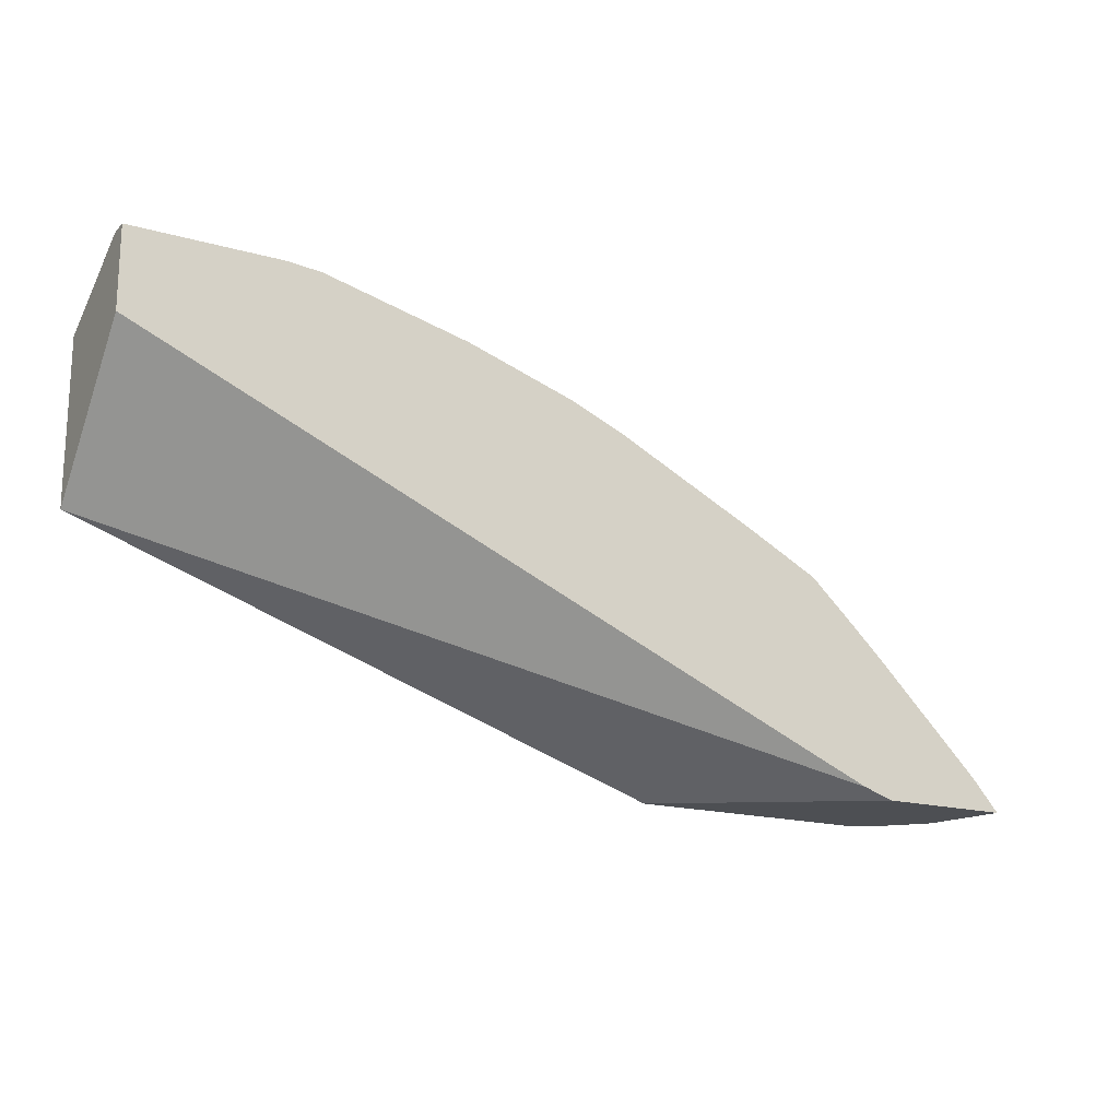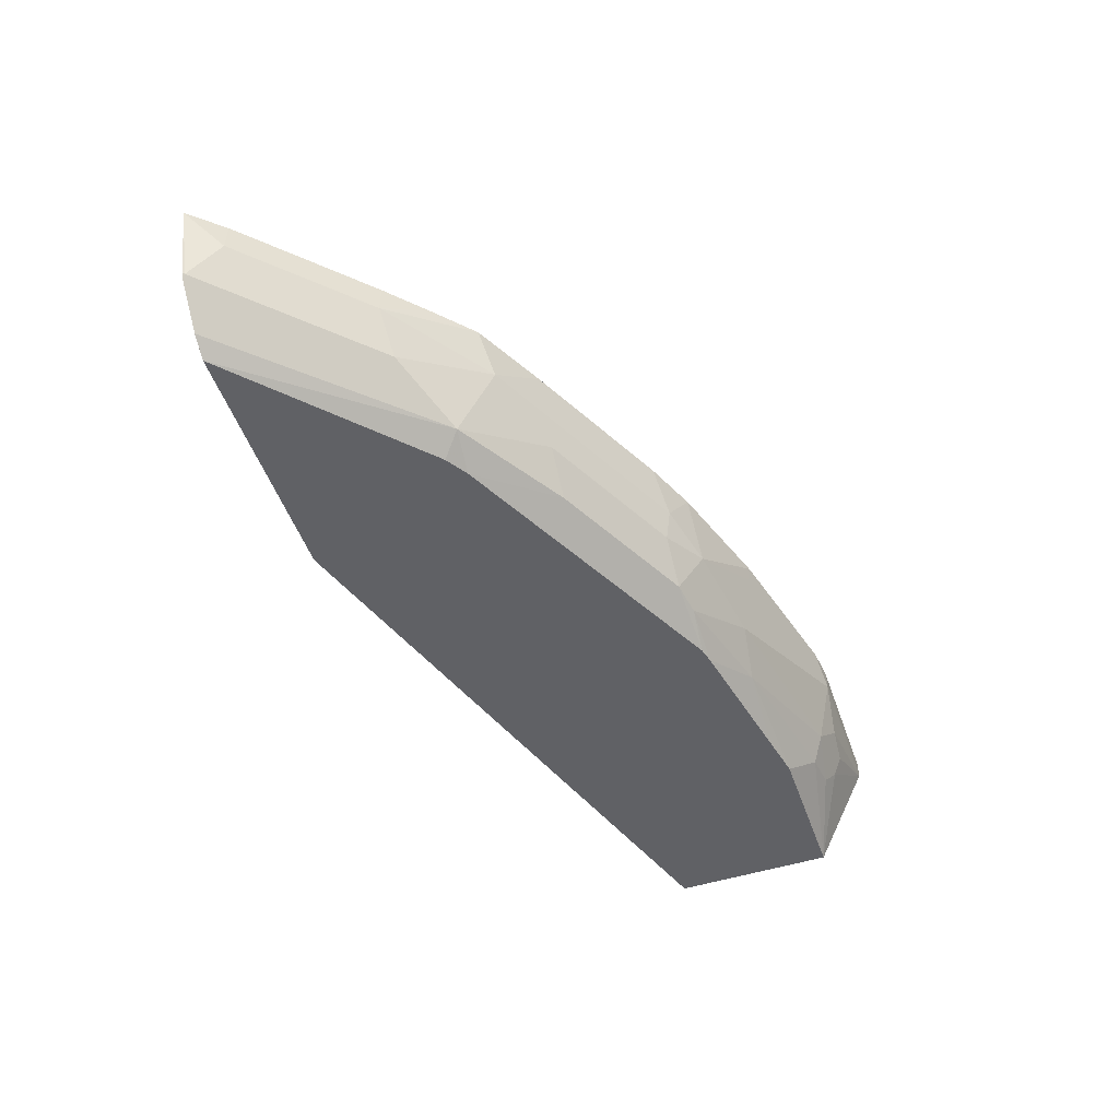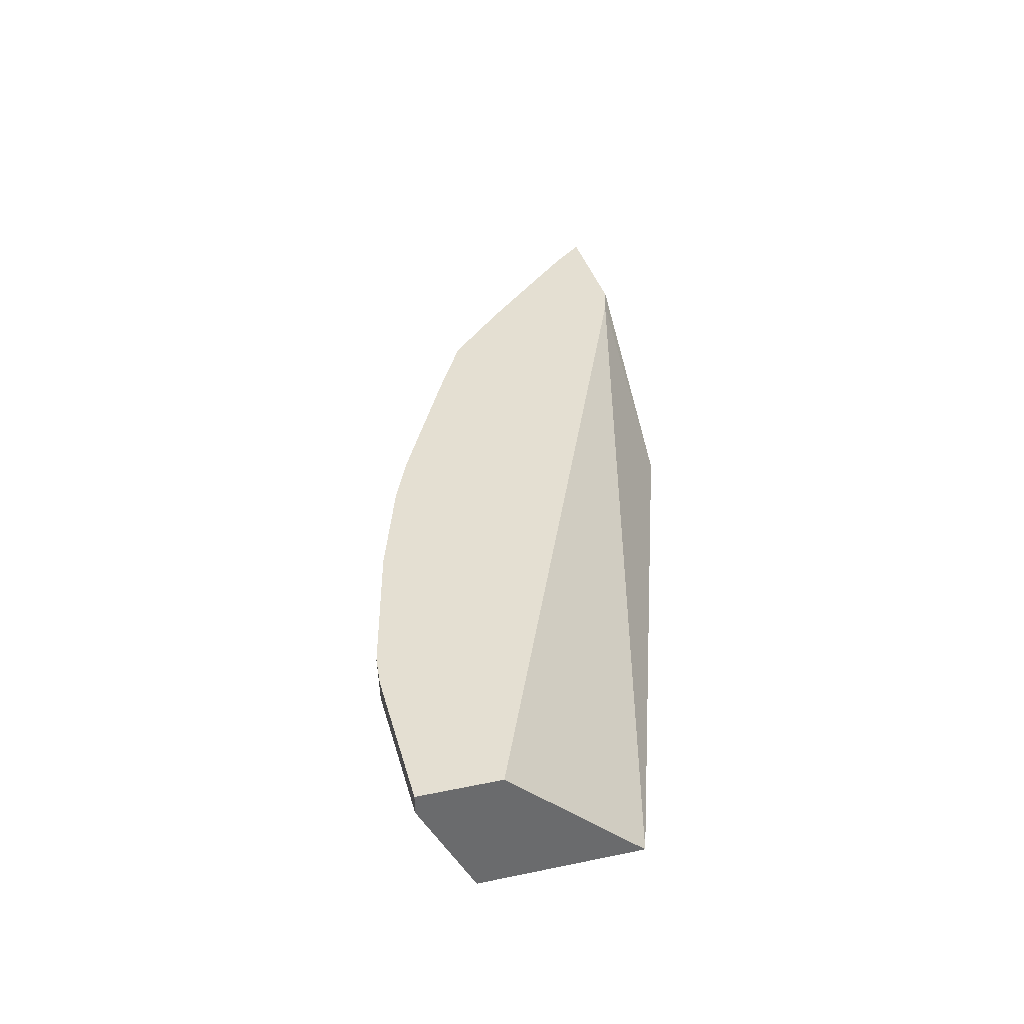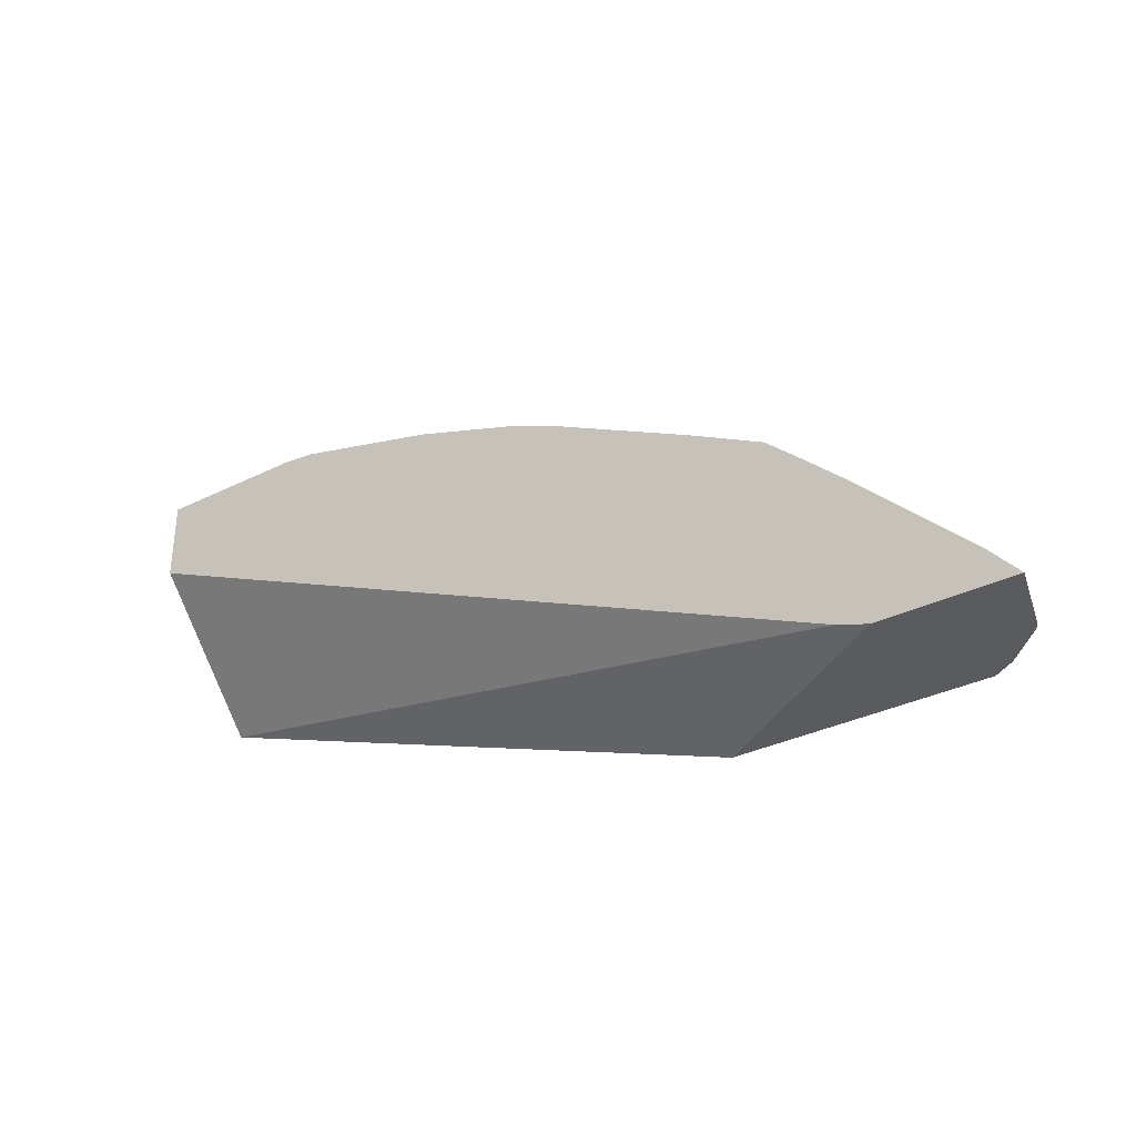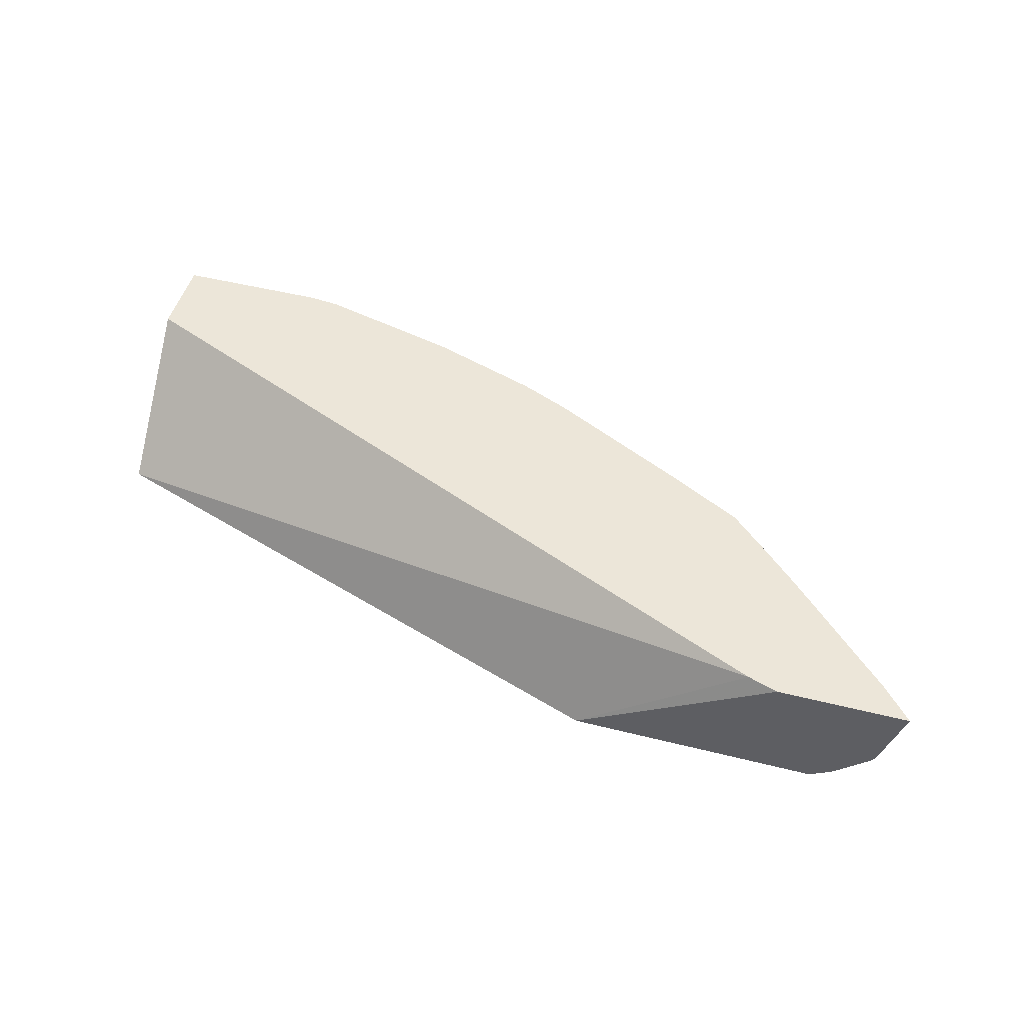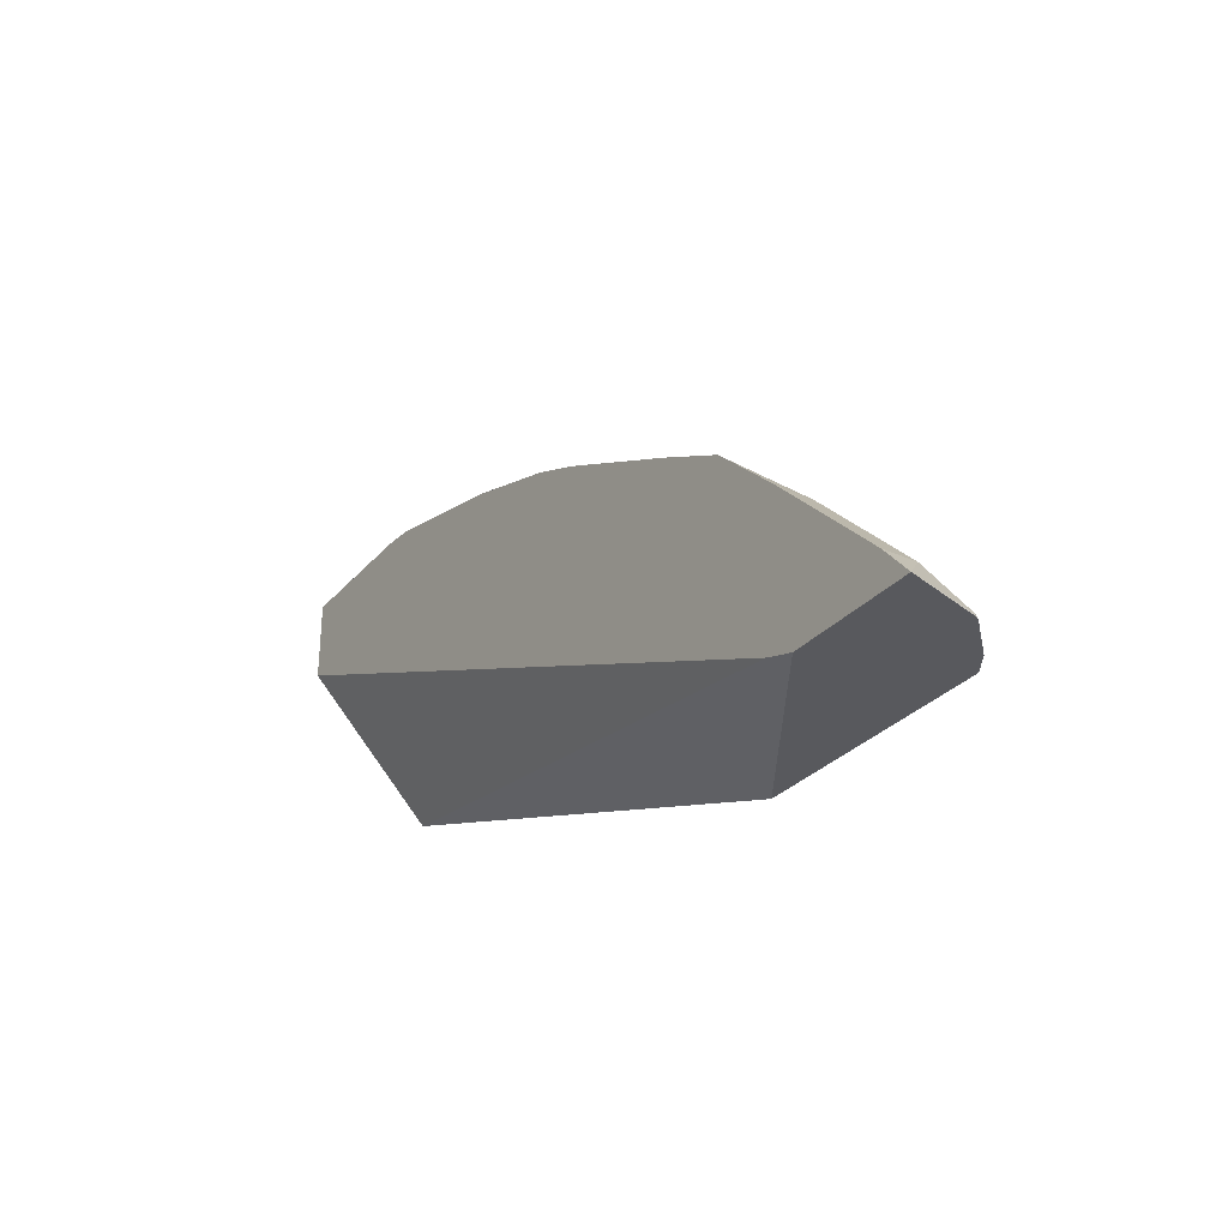
<metadata>
{"format":"obj","ext":"obj","renderer":"f3d","projection":"perspective","resolution":1024,"background":"white","views":[{"elev":-17.8,"azim":151.1,"up":"+Z"},{"elev":-50.2,"azim":-70.9,"up":"+Y"},{"elev":37.0,"azim":75.1,"up":"+Y"},{"elev":-33.5,"azim":-145.8,"up":"+Z"},{"elev":48.8,"azim":-164.4,"up":"+Y"},{"elev":-29.9,"azim":-122.8,"up":"+Z"}]}
</metadata>
<code>
v -0.3381 -0.08425 0.7264
v -0.4819 -0.08425 0.7264
v -0.4545 -0.009639 0.7264
v -0.4368 -0.009639 0.7322
v 0.003192 -0.08425 0.844
v -0.3902 -0.07382 0.8332
v -0.4944 -0.07647 0.7264
v -0.3798 -0.08425 0.8228
v -0.5297 -0.009639 0.7264
v 0.003192 -0.009639 0.9233
v 0.003192 -0.08425 0.9387
v -0.3902 -0.03165 0.8543
v -0.4324 -0.05273 0.8121
v -0.4887 -0.06679 0.7418
v -0.4324 -0.07382 0.791
v -0.367 -0.08425 0.8311
v -0.3234 -0.07031 0.8719
v -0.3445 -0.04922 0.8719
v -0.4983 -0.0725 0.7264
v -0.4535 -0.07382 0.7699
v -0.5168 -0.05273 0.7278
v -0.5174 -0.05141 0.7264
v -0.5132 -0.02813 0.7453
v -0.5132 -0.009639 0.7453
v 0.003192 -0.009639 0.9703
v 0.003192 -0.0211 0.9703
v -0.03693 -0.05273 0.9598
v -0.04486 -0.06328 0.9545
v -0.06683 -0.06679 0.9527
v -0.08426 -0.08425 0.9387
v -0.4065 -0.009639 0.8495
v -0.45 -0.02813 0.8086
v -0.2602 -0.04922 0.9141
v -0.3058 -0.03165 0.8965
v -0.3229 -0.009639 0.8924
v -0.3651 -0.009639 0.8713
v -0.4711 -0.02813 0.7875
v -0.2405 -0.08425 0.8944
v -0.2391 -0.07031 0.9141
v -0.5154 -0.05537 0.7264
v -0.4922 -0.02813 0.7664
v -0.5168 -0.05273 0.7264
v -0.4922 -0.009639 0.7664
v -0.08441 -0.009639 0.9703
v -0.08441 -0.0211 0.9703
v -0.05978 -0.03868 0.9668
v -0.03959 -0.04219 0.965
v -0.07387 -0.05273 0.9598
v -0.1547 -0.07031 0.9352
v -0.1108 -0.08425 0.9335
v -0.4284 -0.009639 0.8292
v -0.45 -0.009639 0.8086
v -0.2321 -0.04219 0.9281
v -0.2636 -0.03165 0.9176
v -0.2807 -0.009639 0.9136
v -0.4711 -0.009639 0.7875
v -0.1983 -0.08425 0.9155
v -0.2215 -0.07382 0.9176
v -0.1036 -0.009639 0.9684
v -0.1864 -0.01759 0.9457
v -0.1653 -0.03868 0.9457
v -0.1477 -0.04219 0.9492
v -0.1793 -0.05273 0.9387
v -0.1898 -0.08425 0.9176
v -0.2512 -0.009639 0.9262
v -0.1879 -0.009639 0.9473
f 26 46 47
f 26 45 46
f 26 47 27
f 28 47 48
f 27 47 28
f 28 48 29
f 13 32 37
f 29 49 30
f 30 49 50
f 31 51 32
f 32 52 56
f 25 45 26
f 32 56 37
f 29 48 49
f 25 44 45
f 13 21 14
f 23 41 43
f 21 42 40
f 21 22 42
f 21 41 23
f 21 37 41
f 19 21 40
f 17 33 18
f 17 39 33
f 16 39 17
f 16 38 39
f 14 20 15
f 13 37 21
f 32 51 52
f 23 43 24
f 33 39 53
f 57 64 58
f 33 54 34
f 12 36 31
f 61 63 62
f 59 66 60
f 54 65 55
f 53 66 65
f 53 60 66
f 53 61 60
f 53 63 61
f 53 58 63
f 53 65 54
f 49 64 50
f 49 58 64
f 49 63 58
f 48 63 49
f 48 62 63
f 46 48 47
f 45 62 48
f 45 61 62
f 45 60 61
f 45 59 60
f 45 48 46
f 44 59 45
f 39 58 53
f 39 57 58
f 38 57 39
f 37 43 41
f 37 56 43
f 34 55 35
f 34 54 55
f 33 53 54
f 12 35 36
f 6 17 18
f 12 33 34
f 3 35 55
f 3 36 35
f 3 31 36
f 3 51 31
f 3 52 51
f 3 56 52
f 3 43 56
f 3 24 43
f 3 9 24
f 2 8 6
f 2 6 7
f 1 8 2
f 1 16 8
f 1 38 16
f 1 57 38
f 1 64 57
f 1 50 64
f 1 11 30
f 1 5 11
f 1 4 5
f 1 3 4
f 1 9 3
f 1 22 9
f 1 42 22
f 1 40 42
f 1 19 40
f 1 7 19
f 1 2 7
f 12 34 35
f 3 55 65
f 3 65 66
f 1 30 50
f 3 59 44
f 12 18 33
f 3 66 59
f 12 32 13
f 12 31 32
f 11 29 30
f 11 28 29
f 11 27 28
f 9 23 24
f 9 21 23
f 9 22 21
f 7 21 19
f 7 14 21
f 7 20 14
f 7 15 20
f 11 26 27
f 5 25 26
f 6 16 17
f 3 25 10
f 6 8 16
f 6 15 7
f 6 14 15
f 6 13 14
f 6 12 13
f 5 26 11
f 3 44 25
f 5 10 25
f 4 10 5
f 3 10 4
f 6 18 12

</code>
